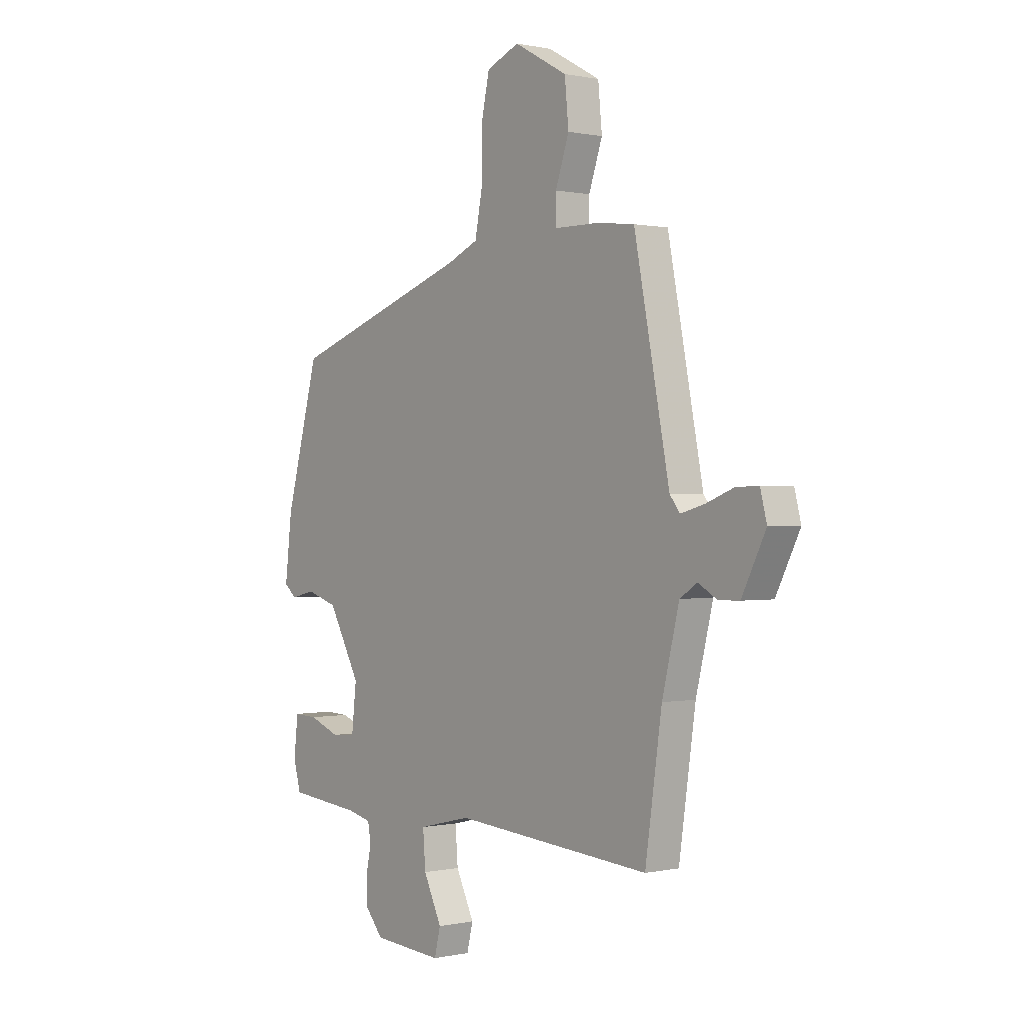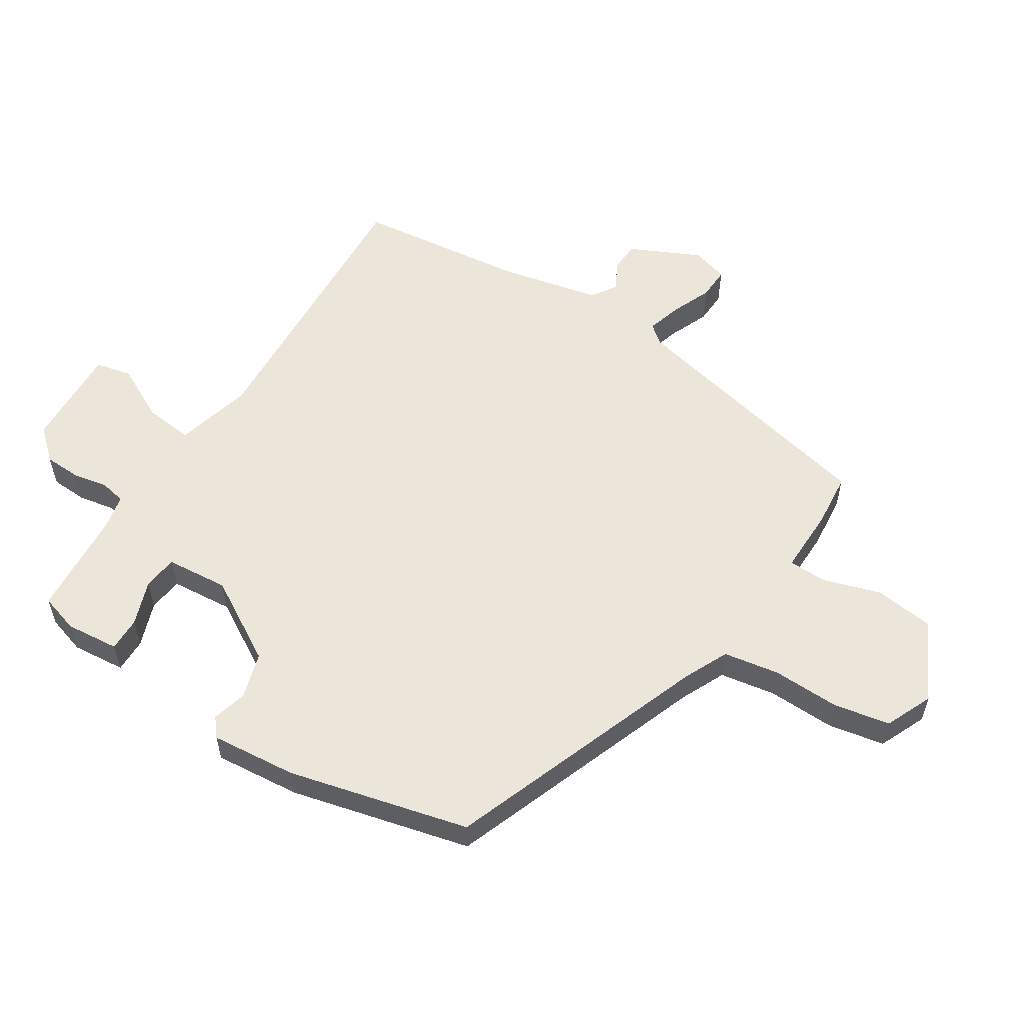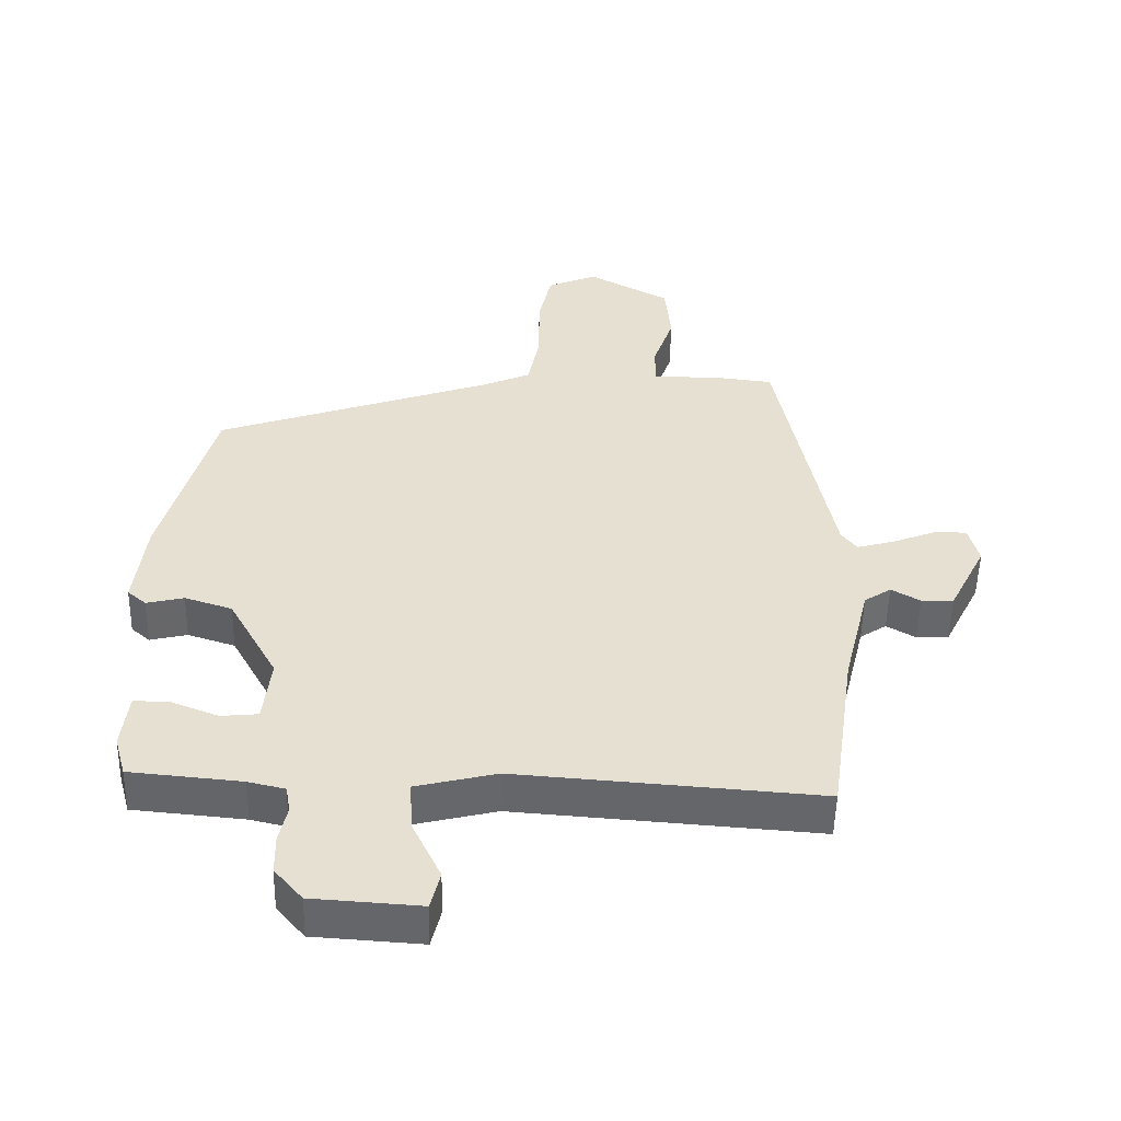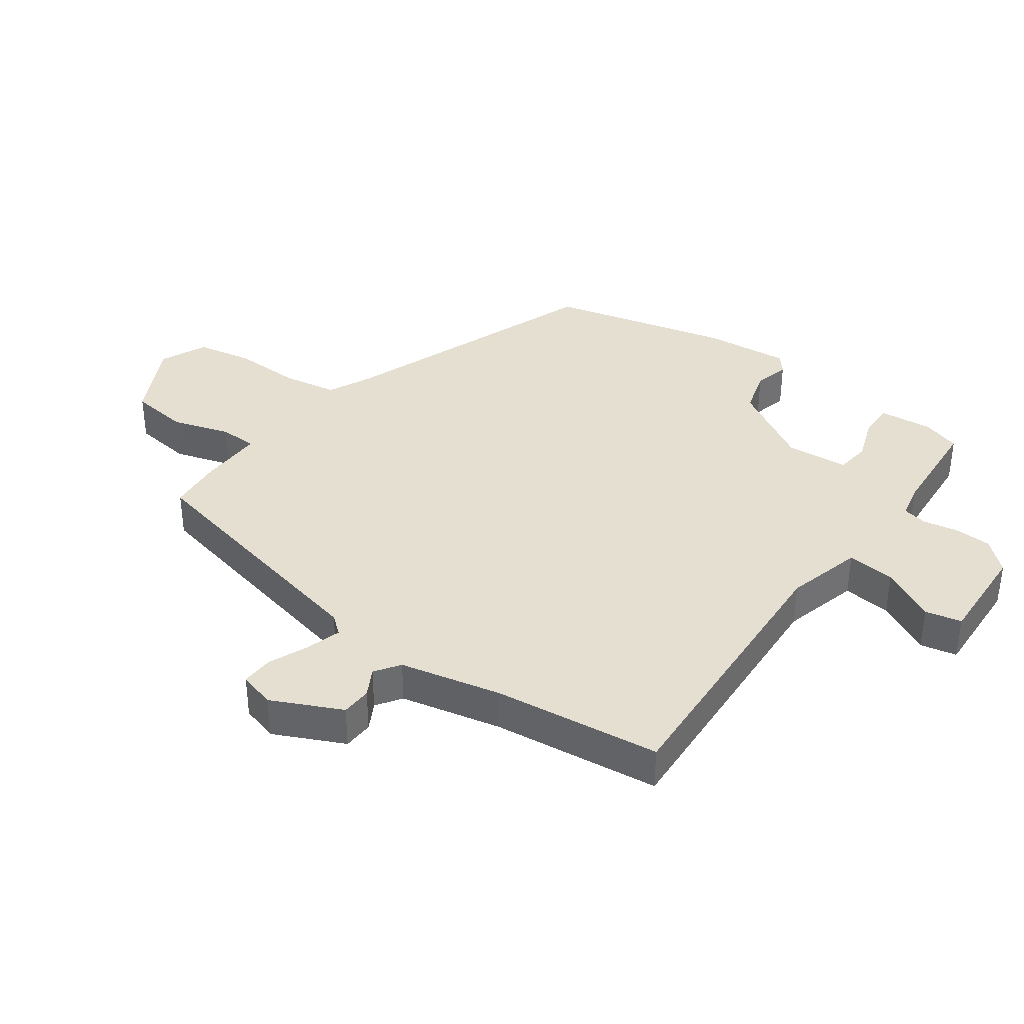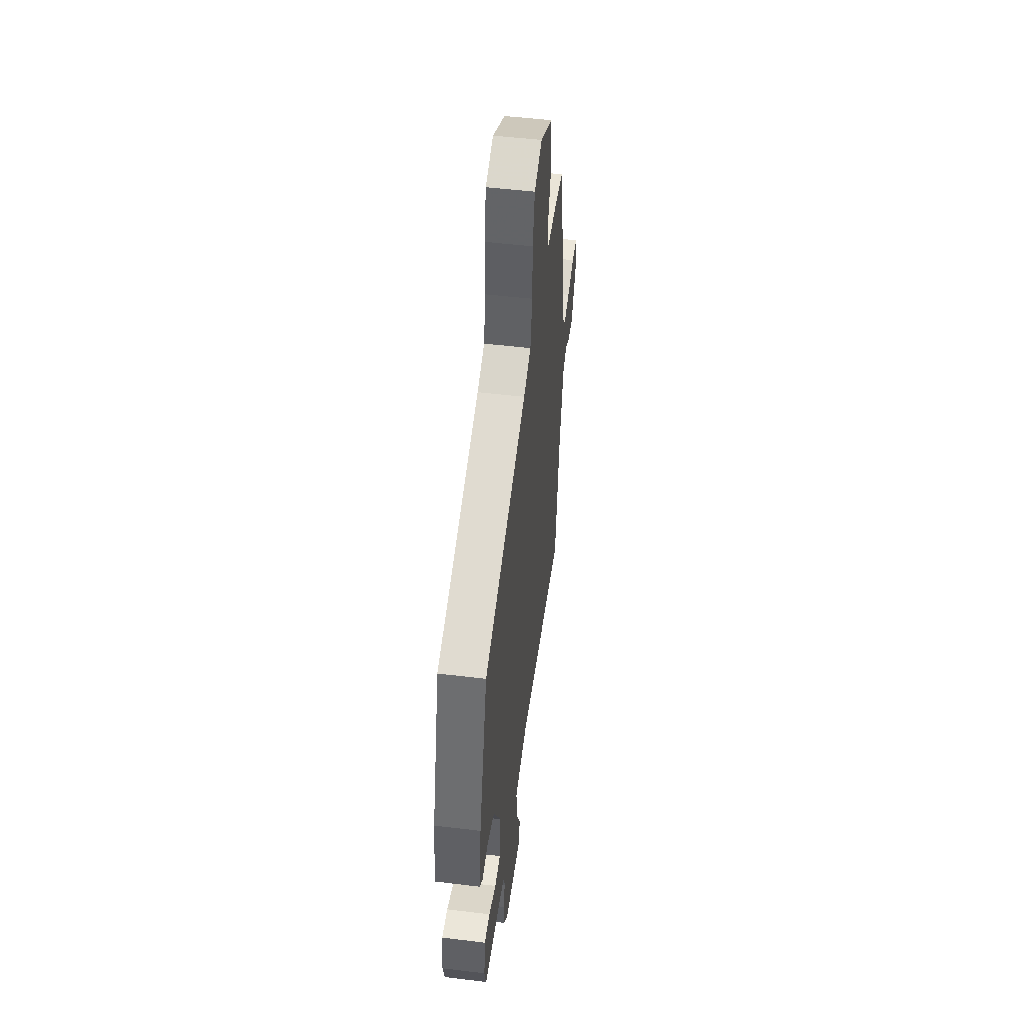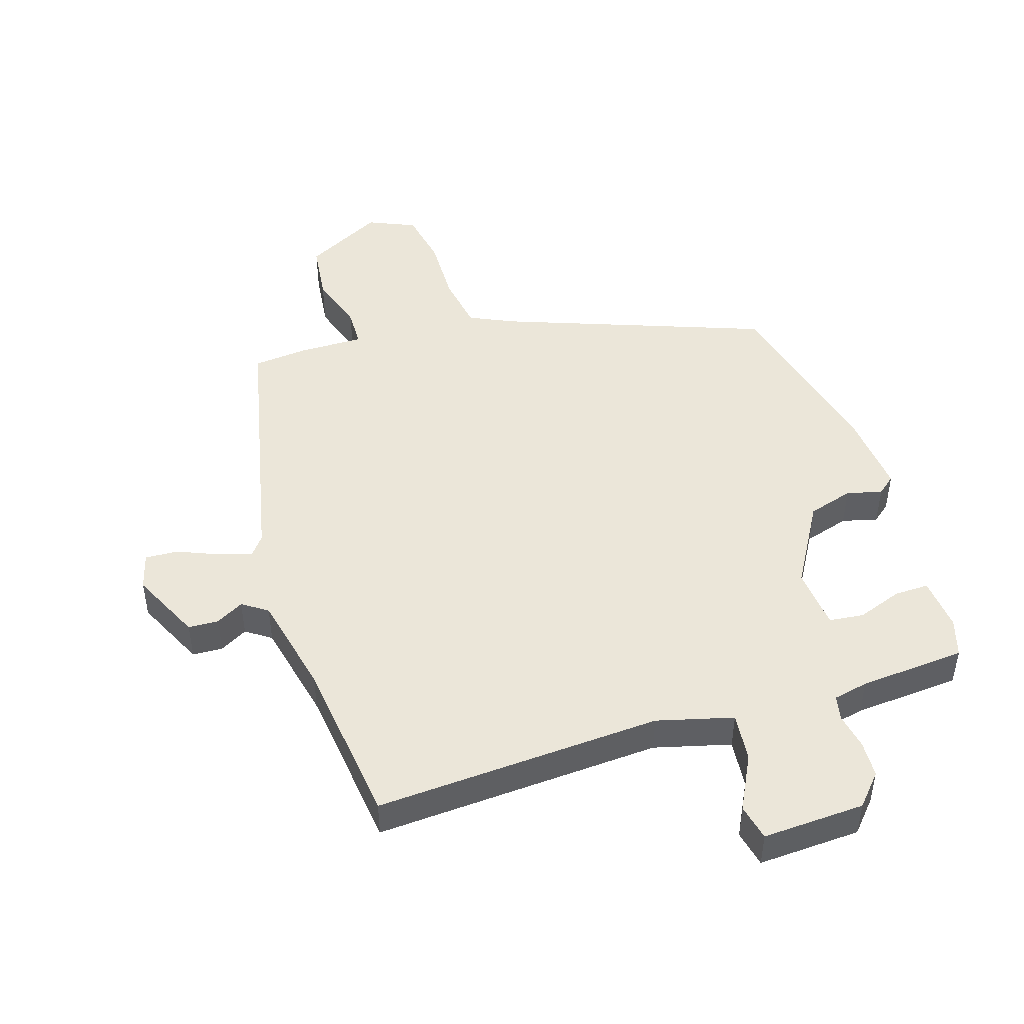
<metadata>
{"format":"obj","ext":"obj","renderer":"f3d","projection":"perspective","resolution":1024,"background":"white","views":[{"elev":0.4,"azim":51.5,"up":"+Z"},{"elev":56.9,"azim":-56.1,"up":"+Y"},{"elev":-52.1,"azim":-1.2,"up":"+Z"},{"elev":37.4,"azim":127.3,"up":"+Y"},{"elev":50.2,"azim":-82.4,"up":"+Z"},{"elev":47.5,"azim":163.7,"up":"+Y"}]}
</metadata>
<code>
v 0.455 0.07 -0.5
v 0.003 0.07 -0.465
v -0.118 0.07 -0.494
v -0.112 0.07 -0.571
v -0.07 0.07 -0.658
v -0.084 0.07 -0.715
v -0.245 0.07 -0.704
v -0.287 0.07 -0.655
v -0.288 0.07 -0.597
v -0.276 0.07 -0.542
v -0.283 0.07 -0.502
v -0.338 0.07 -0.489
v -0.505 0.07 -0.473
v -0.522 0.07 -0.412
v -0.512 0.07 -0.328
v -0.458 0.07 -0.33
v -0.388 0.07 -0.357
v -0.333 0.07 -0.352
v -0.322 0.07 -0.254
v -0.395 0.07 -0.122
v -0.466 0.07 -0.099
v -0.522 0.07 -0.112
v -0.55 0.07 -0.088
v -0.534 0.07 0.047
v -0.457 0.07 0.329
v -0.041 0.07 0.472
v 0.03 0.07 0.503
v 0.047 0.07 0.59
v 0.047 0.07 0.696
v 0.066 0.07 0.784
v 0.141 0.07 0.815
v 0.263 0.07 0.748
v 0.272 0.07 0.655
v 0.241 0.07 0.565
v 0.241 0.07 0.505
v 0.344 0.07 0.504
v 0.429 0.07 0.494
v 0.51 0.07 0.08
v 0.533 0.07 0.05
v 0.588 0.07 0.065
v 0.652 0.07 0.09
v 0.703 0.07 0.091
v 0.718 0.07 0.033
v 0.663 0.07 -0.076
v 0.615 0.07 -0.077
v 0.572 0.07 -0.052
v 0.532 0.07 -0.078
v 0.493 0.07 -0.236
v 0.455 0 -0.5
v 0.003 0 -0.465
v -0.118 0 -0.494
v -0.112 0 -0.571
v -0.07 0 -0.658
v -0.084 0 -0.715
v -0.245 0 -0.704
v -0.287 0 -0.655
v -0.288 0 -0.597
v -0.276 0 -0.542
v -0.283 0 -0.502
v -0.338 0 -0.489
v -0.505 0 -0.473
v -0.522 0 -0.412
v -0.512 0 -0.328
v -0.458 0 -0.33
v -0.388 0 -0.357
v -0.333 0 -0.352
v -0.322 0 -0.254
v -0.395 0 -0.122
v -0.466 0 -0.099
v -0.522 0 -0.112
v -0.55 0 -0.088
v -0.534 0 0.047
v -0.457 0 0.329
v -0.041 0 0.472
v 0.03 0 0.503
v 0.047 0 0.59
v 0.047 0 0.696
v 0.066 0 0.784
v 0.141 0 0.815
v 0.263 0 0.748
v 0.272 0 0.655
v 0.241 0 0.565
v 0.241 0 0.505
v 0.344 0 0.504
v 0.429 0 0.494
v 0.51 0 0.08
v 0.533 0 0.05
v 0.588 0 0.065
v 0.652 0 0.09
v 0.703 0 0.091
v 0.718 0 0.033
v 0.663 0 -0.076
v 0.615 0 -0.077
v 0.572 0 -0.052
v 0.532 0 -0.078
v 0.493 0 -0.236
f 44 45 46
f 43 44 46
f 42 43 46
f 41 42 46
f 40 41 46
f 39 40 46 47
f 38 39 47 48
f 48 1 2
f 38 48 2
f 37 38 2
f 36 37 2
f 35 36 2
f 32 33 34
f 31 32 34
f 30 31 34
f 29 30 34
f 28 29 34
f 35 2 3
f 34 35 3
f 28 34 3
f 27 28 3
f 24 25 26
f 23 24 26
f 22 23 26
f 21 22 26
f 20 21 26 27
f 15 16 17
f 14 15 17
f 13 14 17
f 12 13 17
f 11 12 17 18
f 8 9 10
f 7 8 10
f 6 7 10
f 5 6 10
f 4 5 10
f 3 4 10 11
f 19 20 27 3
f 3 11 18 19
f 94 93 92
f 94 92 91
f 94 91 90
f 94 90 89
f 94 89 88
f 95 94 88 87
f 96 95 87 86
f 50 49 96
f 50 96 86
f 50 86 85
f 50 85 84
f 50 84 83
f 82 81 80
f 82 80 79
f 82 79 78
f 82 78 77
f 82 77 76
f 51 50 83
f 51 83 82
f 51 82 76
f 51 76 75
f 74 73 72
f 74 72 71
f 74 71 70
f 74 70 69
f 75 74 69 68
f 65 64 63
f 65 63 62
f 65 62 61
f 65 61 60
f 66 65 60 59
f 58 57 56
f 58 56 55
f 58 55 54
f 58 54 53
f 58 53 52
f 59 58 52 51
f 51 75 68 67
f 67 66 59 51
f 1 49 50 2
f 2 50 51 3
f 3 51 52 4
f 4 52 53 5
f 5 53 54 6
f 6 54 55 7
f 7 55 56 8
f 8 56 57 9
f 9 57 58 10
f 10 58 59 11
f 11 59 60 12
f 12 60 61 13
f 13 61 62 14
f 14 62 63 15
f 15 63 64 16
f 16 64 65 17
f 17 65 66 18
f 18 66 67 19
f 19 67 68 20
f 20 68 69 21
f 21 69 70 22
f 22 70 71 23
f 23 71 72 24
f 24 72 73 25
f 25 73 74 26
f 26 74 75 27
f 27 75 76 28
f 28 76 77 29
f 29 77 78 30
f 30 78 79 31
f 31 79 80 32
f 32 80 81 33
f 33 81 82 34
f 34 82 83 35
f 35 83 84 36
f 36 84 85 37
f 37 85 86 38
f 38 86 87 39
f 39 87 88 40
f 40 88 89 41
f 41 89 90 42
f 42 90 91 43
f 43 91 92 44
f 44 92 93 45
f 45 93 94 46
f 46 94 95 47
f 47 95 96 48
f 48 96 49 1

</code>
